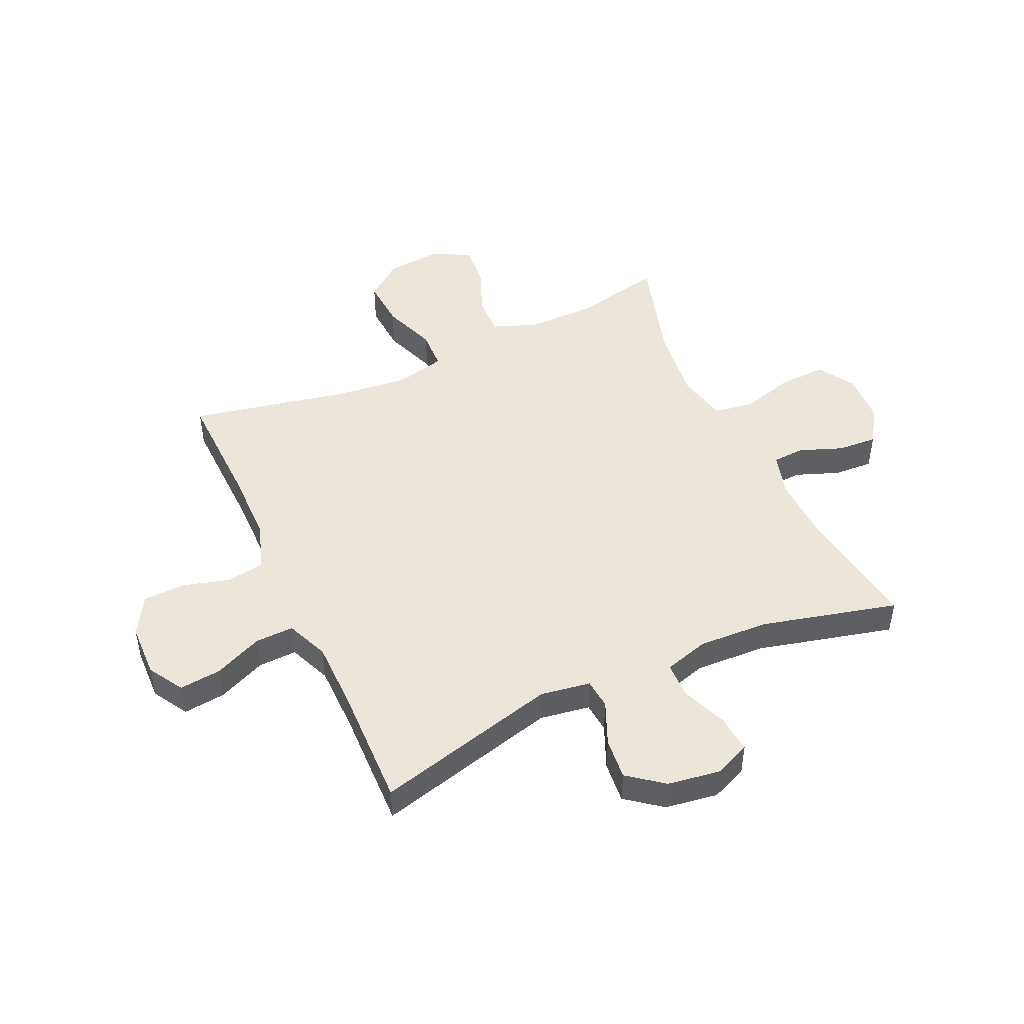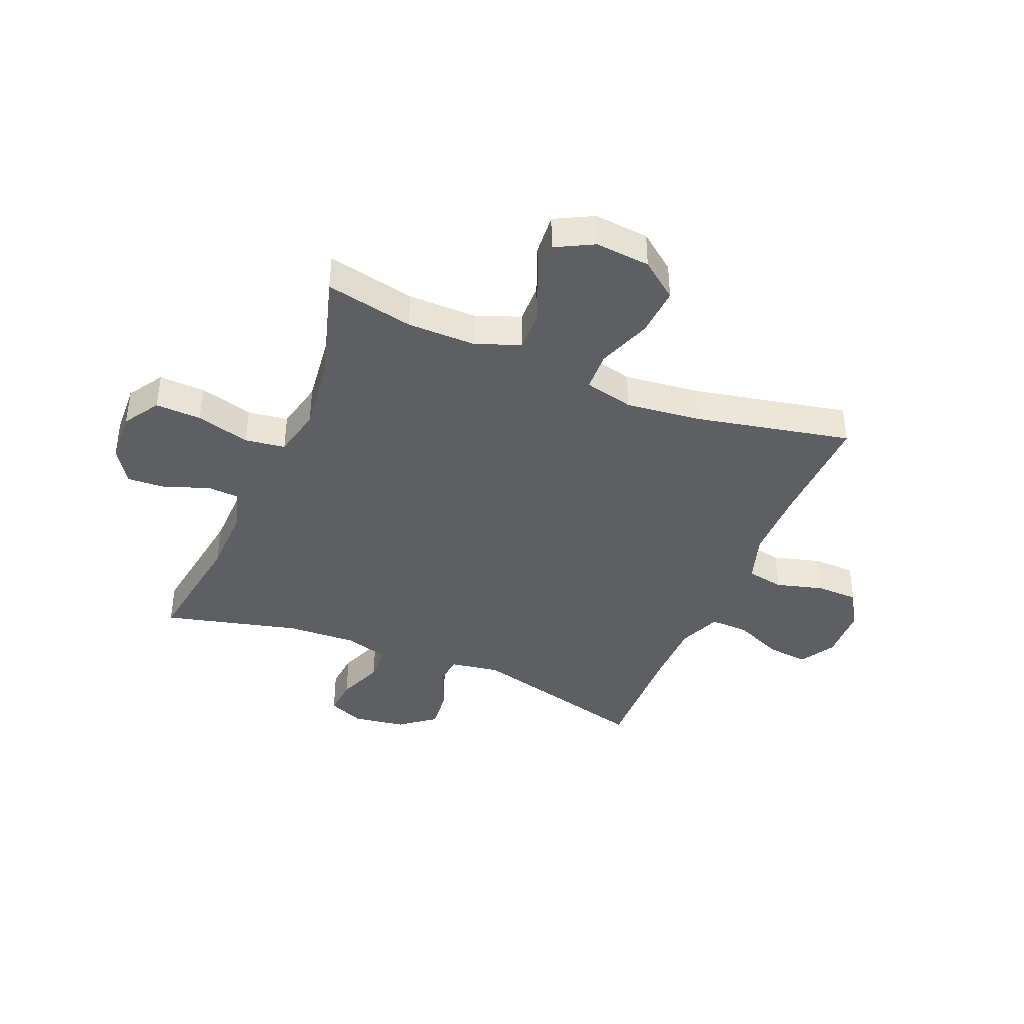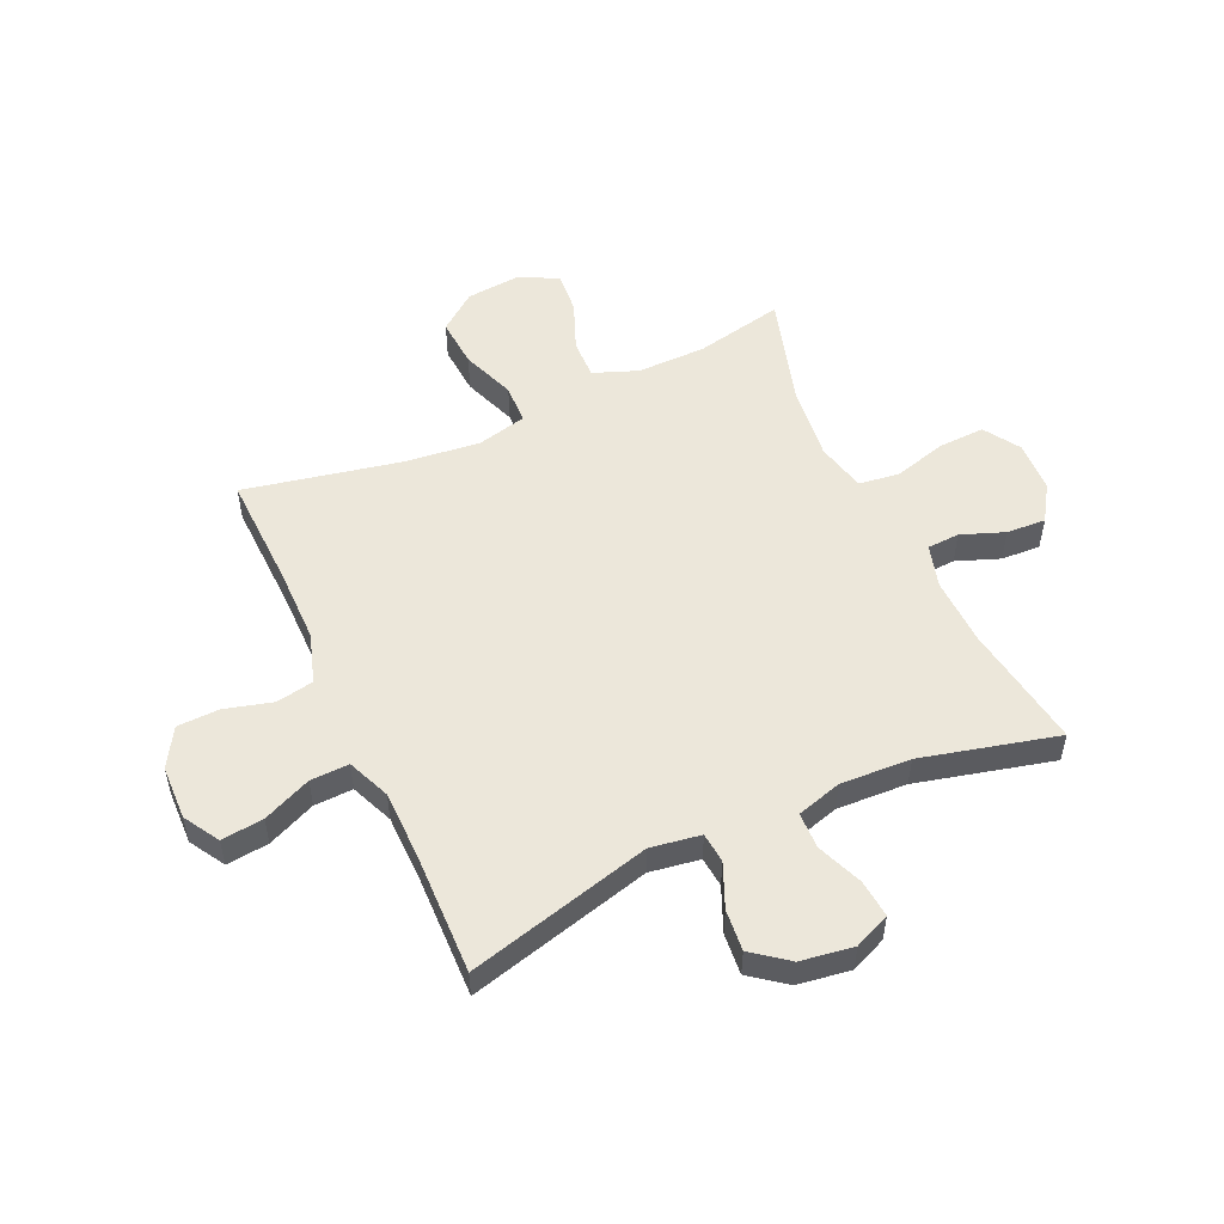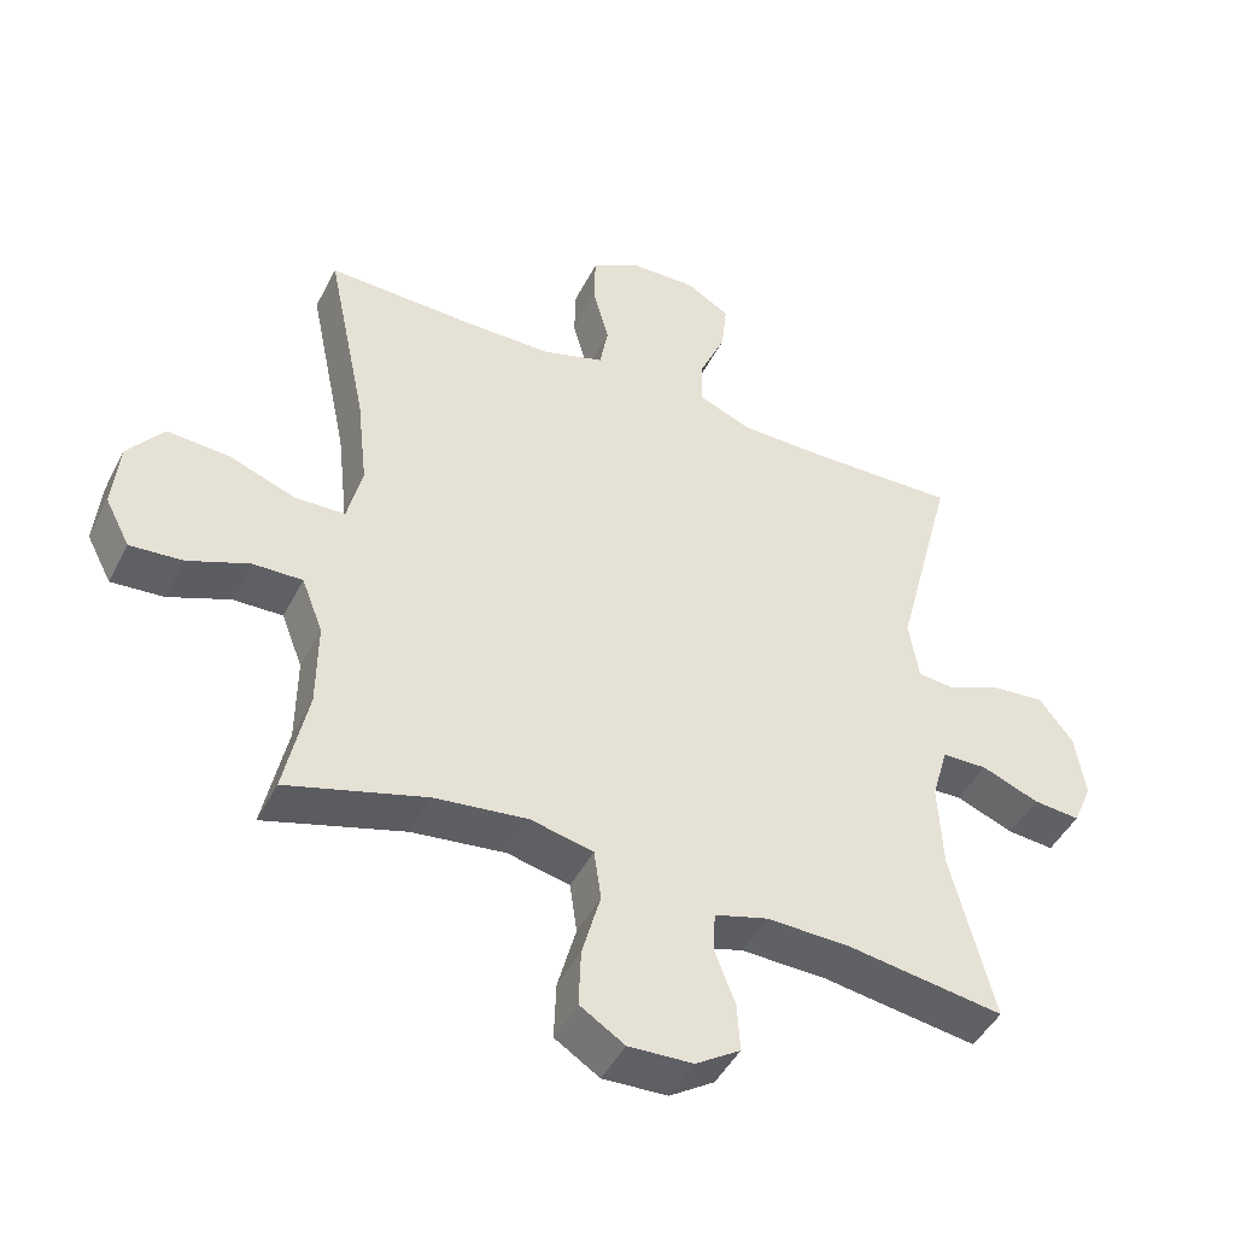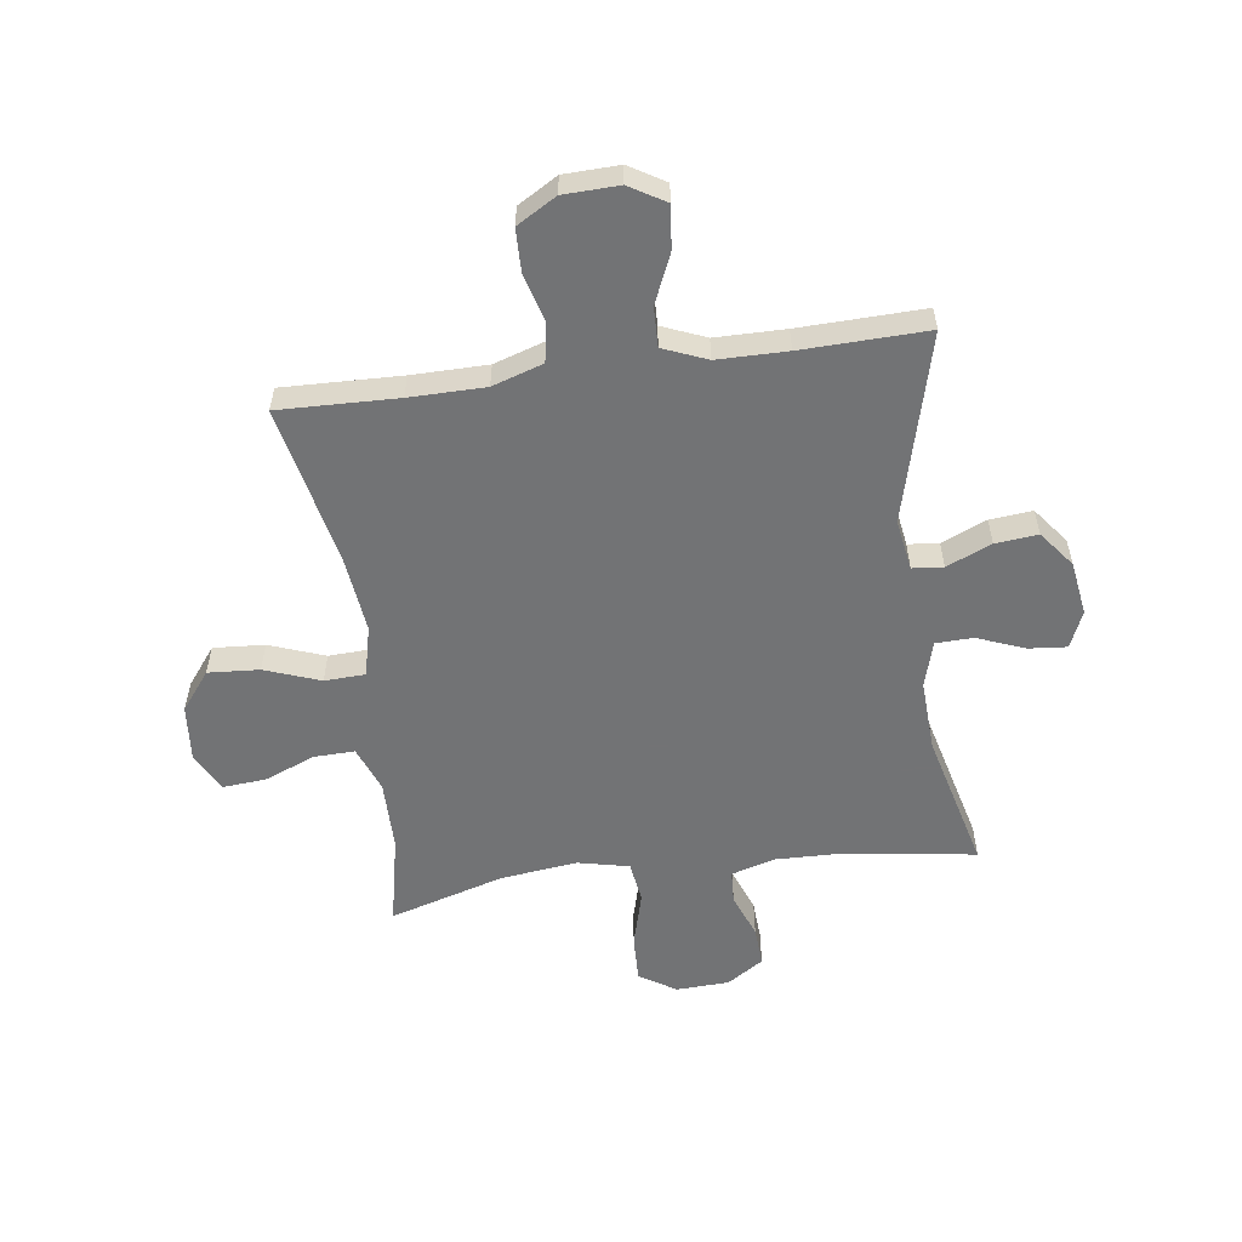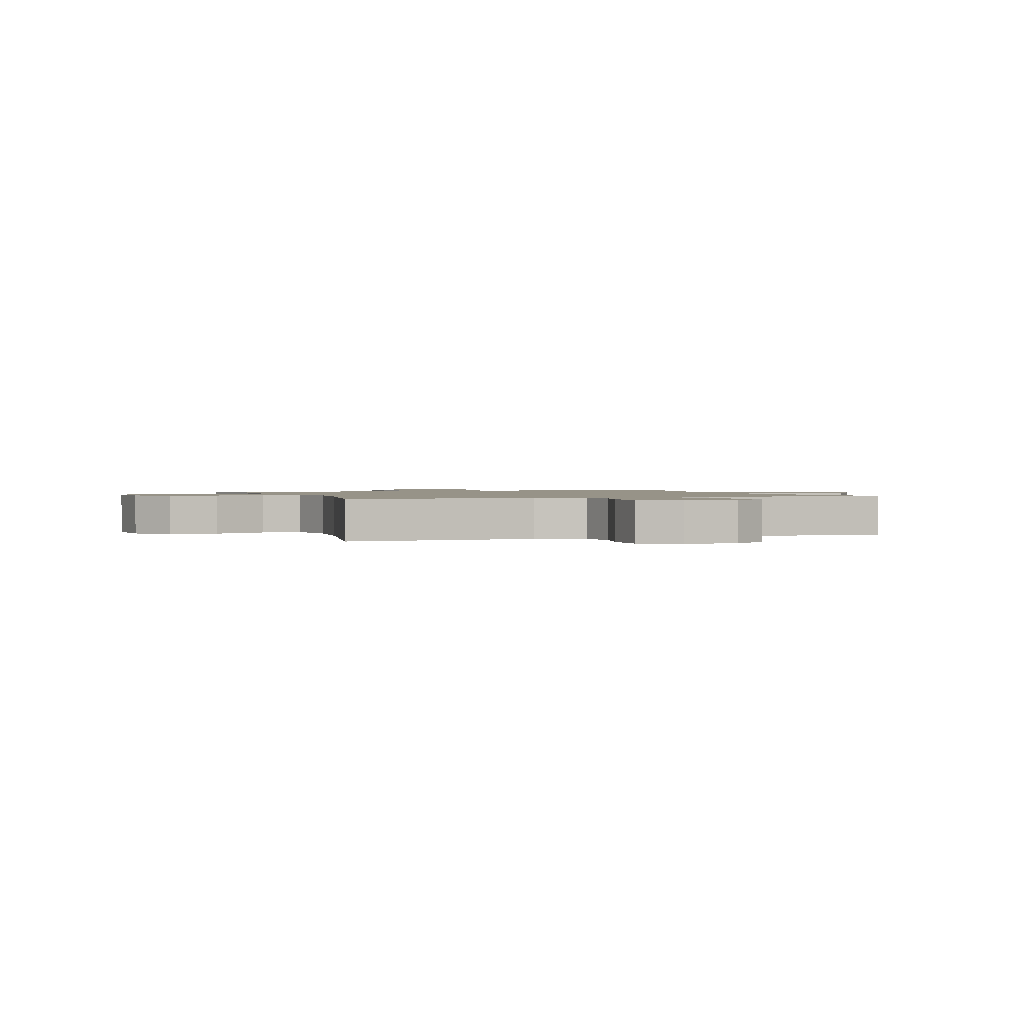
<metadata>
{"format":"obj","ext":"obj","renderer":"f3d","projection":"perspective","resolution":1024,"background":"white","views":[{"elev":47.4,"azim":65.4,"up":"+Y"},{"elev":-40.2,"azim":-112.5,"up":"+Y"},{"elev":52.7,"azim":65.4,"up":"+Y"},{"elev":-45.9,"azim":-25.9,"up":"+Z"},{"elev":-55.9,"azim":7.8,"up":"+Y"},{"elev":1.3,"azim":-20.2,"up":"+Y"}]}
</metadata>
<code>
v 0.5 0.07 0.5
v 0.416 0.07 0.177
v 0.43 0.07 0.089
v 0.483 0.07 0.084
v 0.56 0.07 0.117
v 0.633 0.07 0.124
v 0.681 0.07 0.062
v 0.695 0.07 -0.031
v 0.668 0.07 -0.094
v 0.602 0.07 -0.088
v 0.521 0.07 -0.056
v 0.457 0.07 -0.058
v 0.434 0.07 -0.137
v 0.44 0.07 -0.261
v 0.5 0.07 -0.5
v 0.28 0.07 -0.467
v 0.161 0.07 -0.464
v 0.085 0.07 -0.486
v 0.082 0.07 -0.543
v 0.111 0.07 -0.619
v 0.115 0.07 -0.688
v 0.052 0.07 -0.729
v -0.039 0.07 -0.733
v -0.102 0.07 -0.693
v -0.099 0.07 -0.612
v -0.073 0.07 -0.517
v -0.083 0.07 -0.446
v -0.171 0.07 -0.426
v -0.303 0.07 -0.442
v -0.5 0.07 -0.5
v -0.467 0.07 -0.344
v -0.466 0.07 -0.222
v -0.496 0.07 -0.144
v -0.566 0.07 -0.146
v -0.653 0.07 -0.181
v -0.727 0.07 -0.187
v -0.762 0.07 -0.12
v -0.753 0.07 -0.023
v -0.702 0.07 0.043
v -0.614 0.07 0.037
v -0.519 0.07 0.002
v -0.449 0.07 0.005
v -0.428 0.07 0.092
v -0.443 0.07 0.225
v -0.5 0.07 0.5
v -0.296 0.07 0.494
v -0.166 0.07 0.495
v -0.079 0.07 0.523
v -0.067 0.07 0.589
v -0.09 0.07 0.673
v -0.088 0.07 0.747
v -0.02 0.07 0.787
v 0.075 0.07 0.79
v 0.137 0.07 0.753
v 0.129 0.07 0.679
v 0.092 0.07 0.594
v 0.09 0.07 0.526
v 0.165 0.07 0.495
v 0.285 0.07 0.494
v 0.5 0 0.5
v 0.416 0 0.177
v 0.43 0 0.089
v 0.483 0 0.084
v 0.56 0 0.117
v 0.633 0 0.124
v 0.681 0 0.062
v 0.695 0 -0.031
v 0.668 0 -0.094
v 0.602 0 -0.088
v 0.521 0 -0.056
v 0.457 0 -0.058
v 0.434 0 -0.137
v 0.44 0 -0.261
v 0.5 0 -0.5
v 0.28 0 -0.467
v 0.161 0 -0.464
v 0.085 0 -0.486
v 0.082 0 -0.543
v 0.111 0 -0.619
v 0.115 0 -0.688
v 0.052 0 -0.729
v -0.039 0 -0.733
v -0.102 0 -0.693
v -0.099 0 -0.612
v -0.073 0 -0.517
v -0.083 0 -0.446
v -0.171 0 -0.426
v -0.303 0 -0.442
v -0.5 0 -0.5
v -0.467 0 -0.344
v -0.466 0 -0.222
v -0.496 0 -0.144
v -0.566 0 -0.146
v -0.653 0 -0.181
v -0.727 0 -0.187
v -0.762 0 -0.12
v -0.753 0 -0.023
v -0.702 0 0.043
v -0.614 0 0.037
v -0.519 0 0.002
v -0.449 0 0.005
v -0.428 0 0.092
v -0.443 0 0.225
v -0.5 0 0.5
v -0.296 0 0.494
v -0.166 0 0.495
v -0.079 0 0.523
v -0.067 0 0.589
v -0.09 0 0.673
v -0.088 0 0.747
v -0.02 0 0.787
v 0.075 0 0.79
v 0.137 0 0.753
v 0.129 0 0.679
v 0.092 0 0.594
v 0.09 0 0.526
v 0.165 0 0.495
v 0.285 0 0.494
f 53 54 55 56
f 53 56 57
f 52 53 57
f 49 50 51 52
f 48 49 52 57
f 47 48 57 58
f 44 45 46
f 43 44 46 47
f 42 43 47 58
f 38 39 40 41
f 38 41 42
f 37 38 42
f 34 35 36 37
f 33 34 37 42
f 32 33 42 58
f 29 30 31
f 28 29 31 32
f 27 28 32 58
f 23 24 25 26
f 19 20 21 22
f 18 19 22 23
f 14 15 16
f 13 14 16 17
f 12 13 17 18
f 8 9 10 11
f 8 11 12
f 7 8 12
f 4 5 6 7
f 3 4 7 12
f 59 1 2
f 59 2 3
f 18 23 26 27
f 18 27 58 59
f 3 12 18 59
f 115 114 113 112
f 116 115 112
f 116 112 111
f 111 110 109 108
f 116 111 108 107
f 117 116 107 106
f 105 104 103
f 106 105 103 102
f 117 106 102 101
f 100 99 98 97
f 101 100 97
f 101 97 96
f 96 95 94 93
f 101 96 93 92
f 117 101 92 91
f 90 89 88
f 91 90 88 87
f 117 91 87 86
f 85 84 83 82
f 81 80 79 78
f 82 81 78 77
f 75 74 73
f 76 75 73 72
f 77 76 72 71
f 70 69 68 67
f 71 70 67
f 71 67 66
f 66 65 64 63
f 71 66 63 62
f 61 60 118
f 62 61 118
f 86 85 82 77
f 118 117 86 77
f 118 77 71 62
f 1 60 61 2
f 2 61 62 3
f 3 62 63 4
f 4 63 64 5
f 5 64 65 6
f 6 65 66 7
f 7 66 67 8
f 8 67 68 9
f 9 68 69 10
f 10 69 70 11
f 11 70 71 12
f 12 71 72 13
f 13 72 73 14
f 14 73 74 15
f 15 74 75 16
f 16 75 76 17
f 17 76 77 18
f 18 77 78 19
f 19 78 79 20
f 20 79 80 21
f 21 80 81 22
f 22 81 82 23
f 23 82 83 24
f 24 83 84 25
f 25 84 85 26
f 26 85 86 27
f 27 86 87 28
f 28 87 88 29
f 29 88 89 30
f 30 89 90 31
f 31 90 91 32
f 32 91 92 33
f 33 92 93 34
f 34 93 94 35
f 35 94 95 36
f 36 95 96 37
f 37 96 97 38
f 38 97 98 39
f 39 98 99 40
f 40 99 100 41
f 41 100 101 42
f 42 101 102 43
f 43 102 103 44
f 44 103 104 45
f 45 104 105 46
f 46 105 106 47
f 47 106 107 48
f 48 107 108 49
f 49 108 109 50
f 50 109 110 51
f 51 110 111 52
f 52 111 112 53
f 53 112 113 54
f 54 113 114 55
f 55 114 115 56
f 56 115 116 57
f 57 116 117 58
f 58 117 118 59
f 59 118 60 1

</code>
